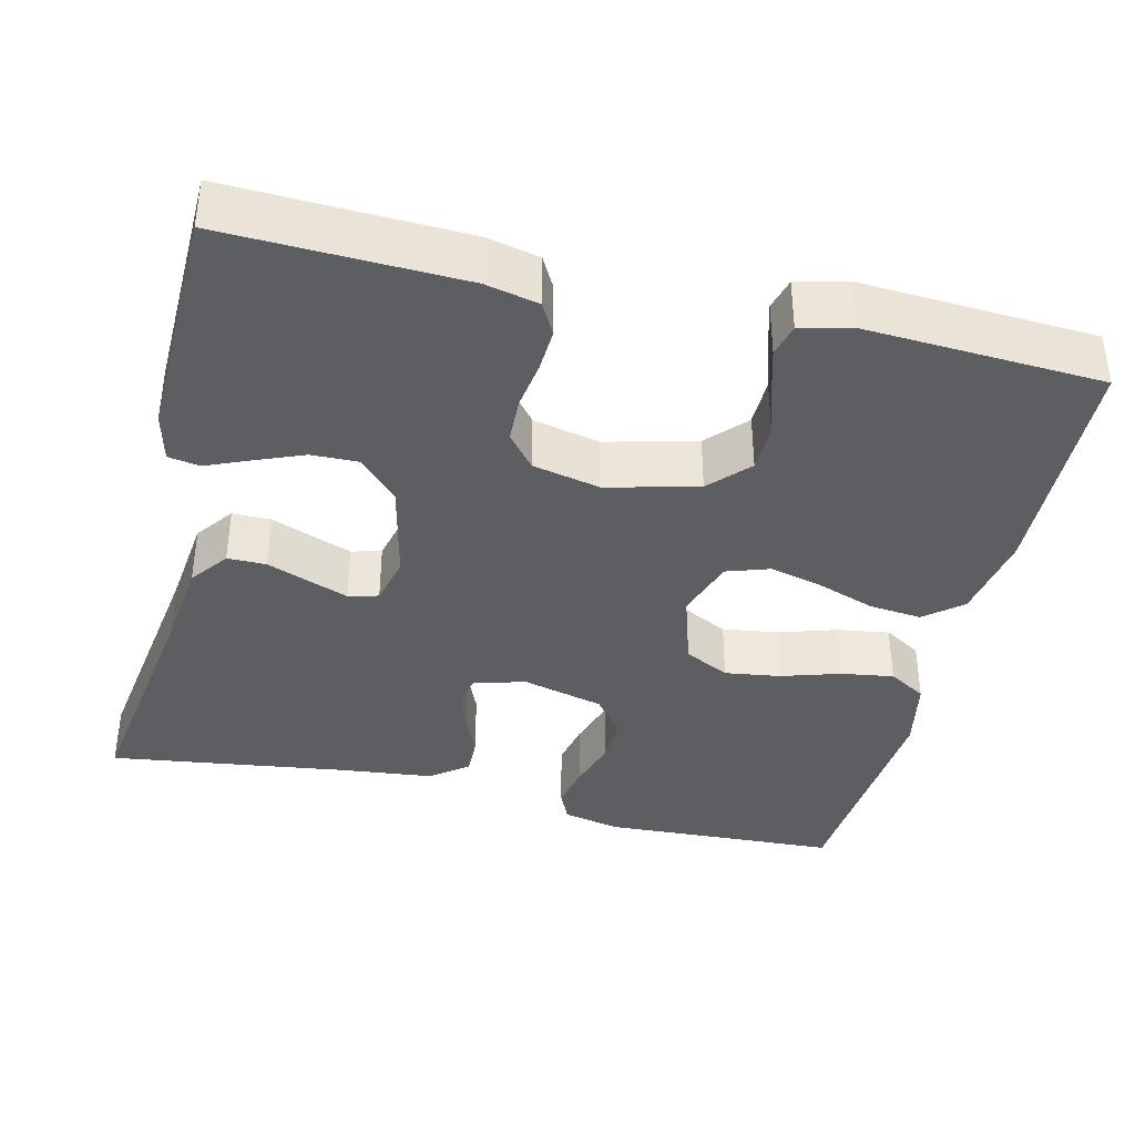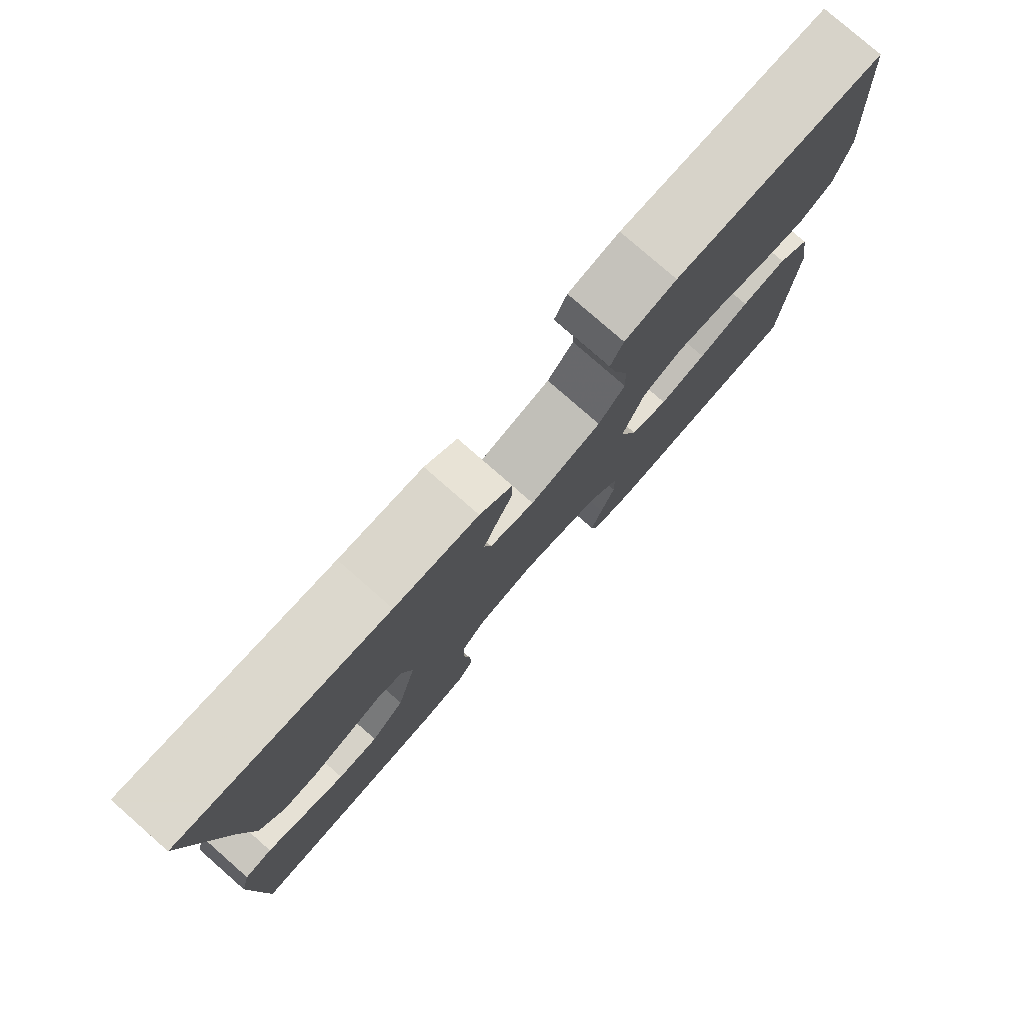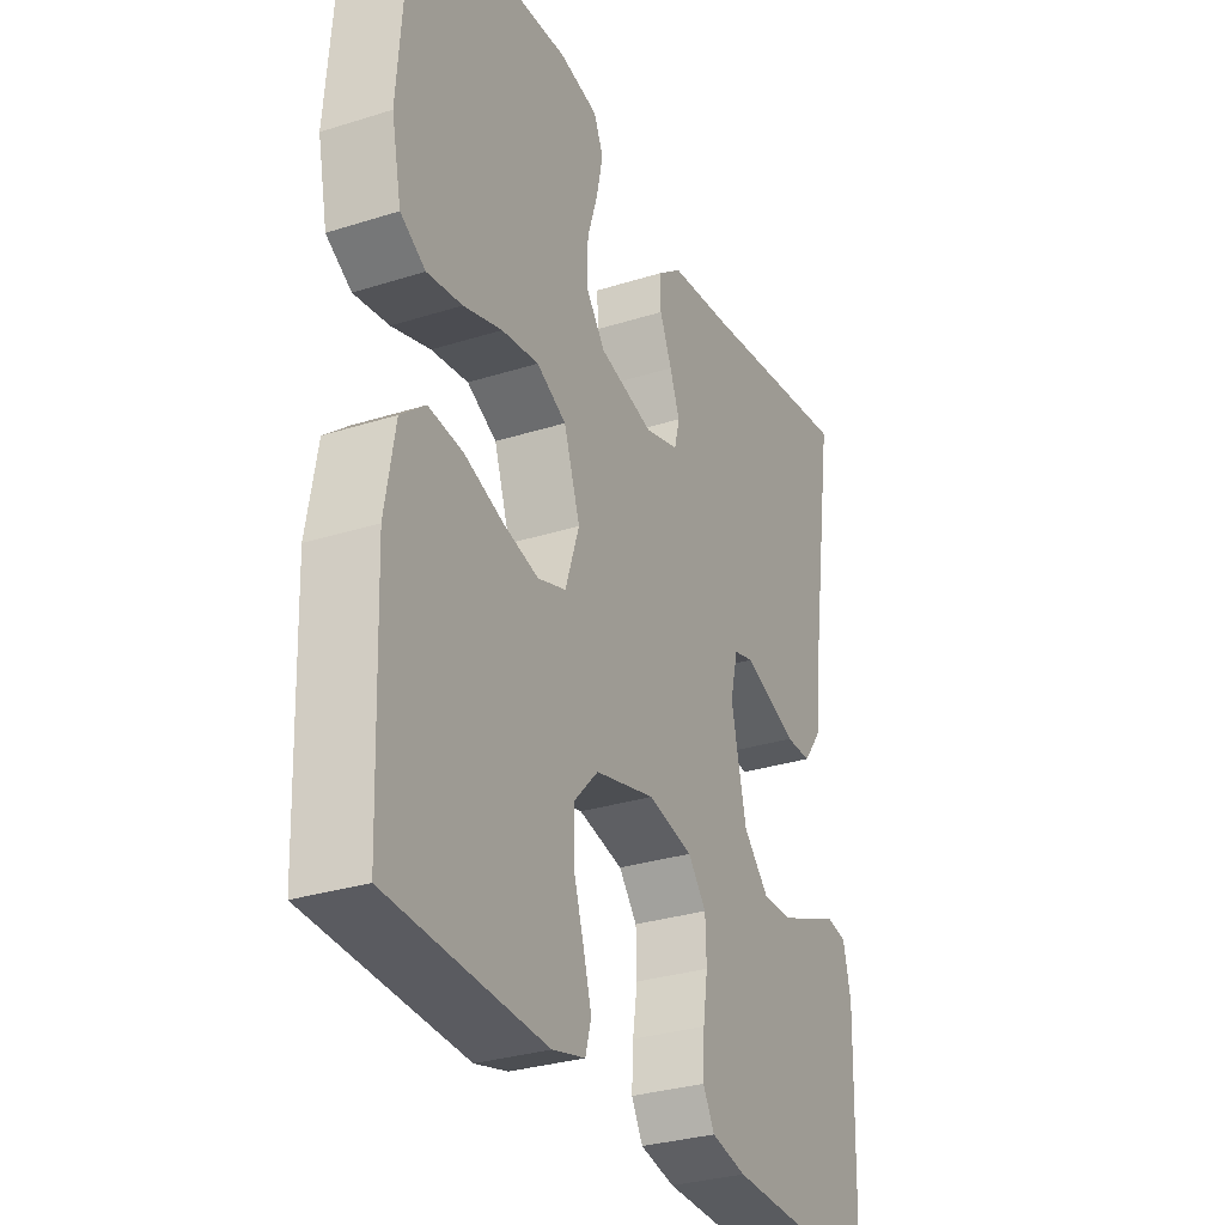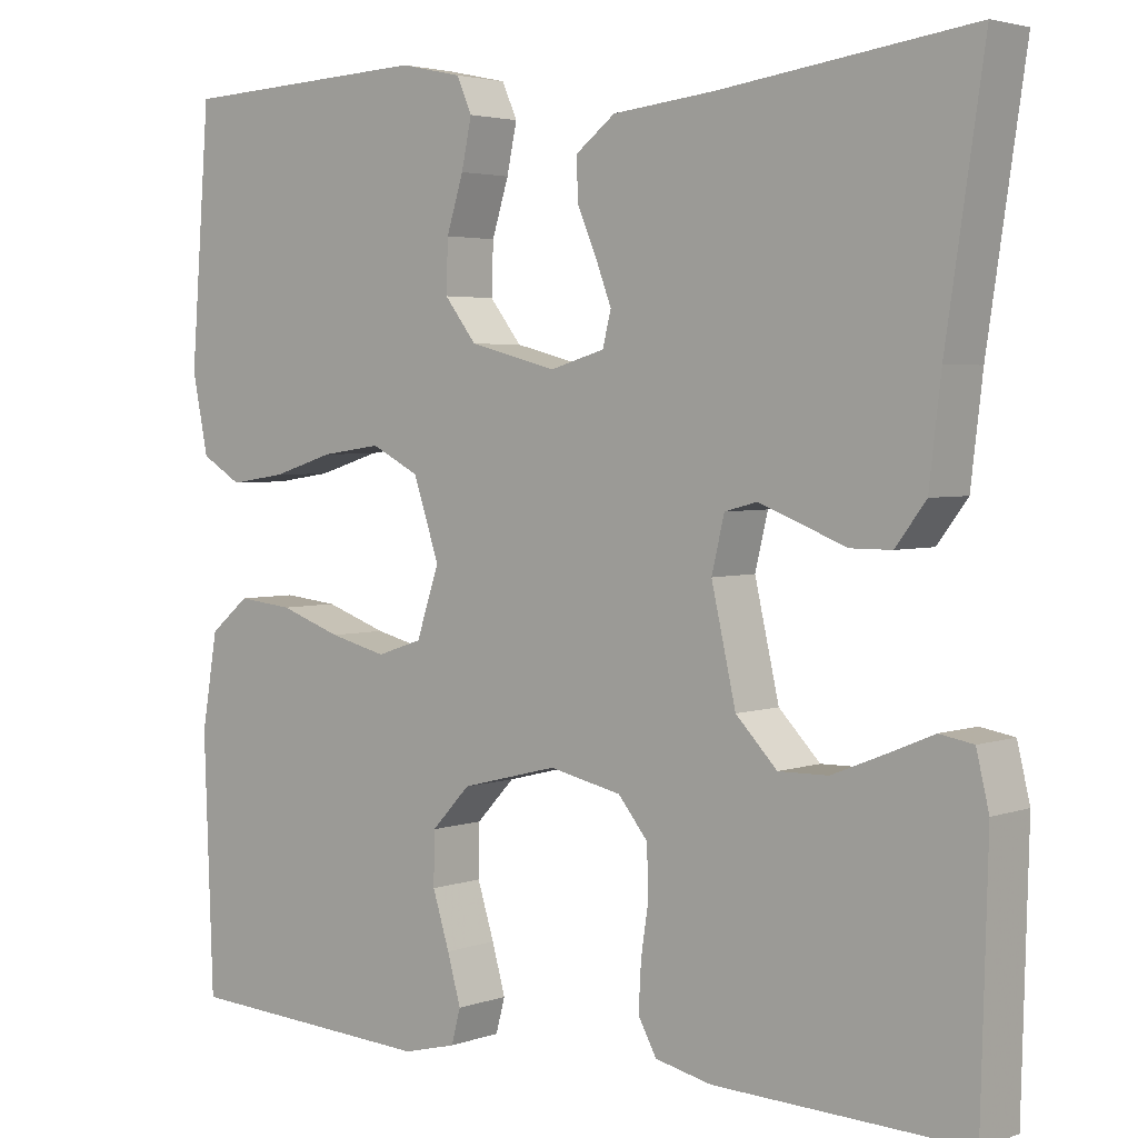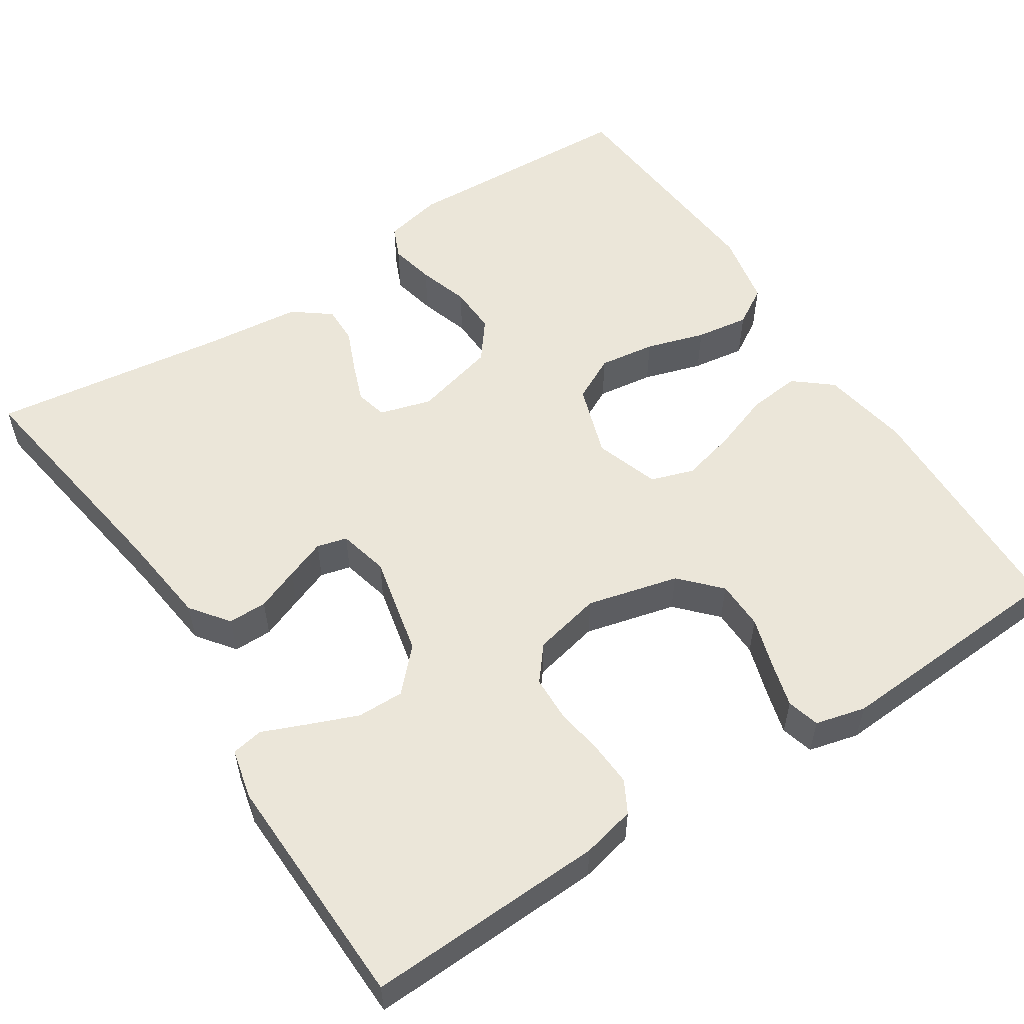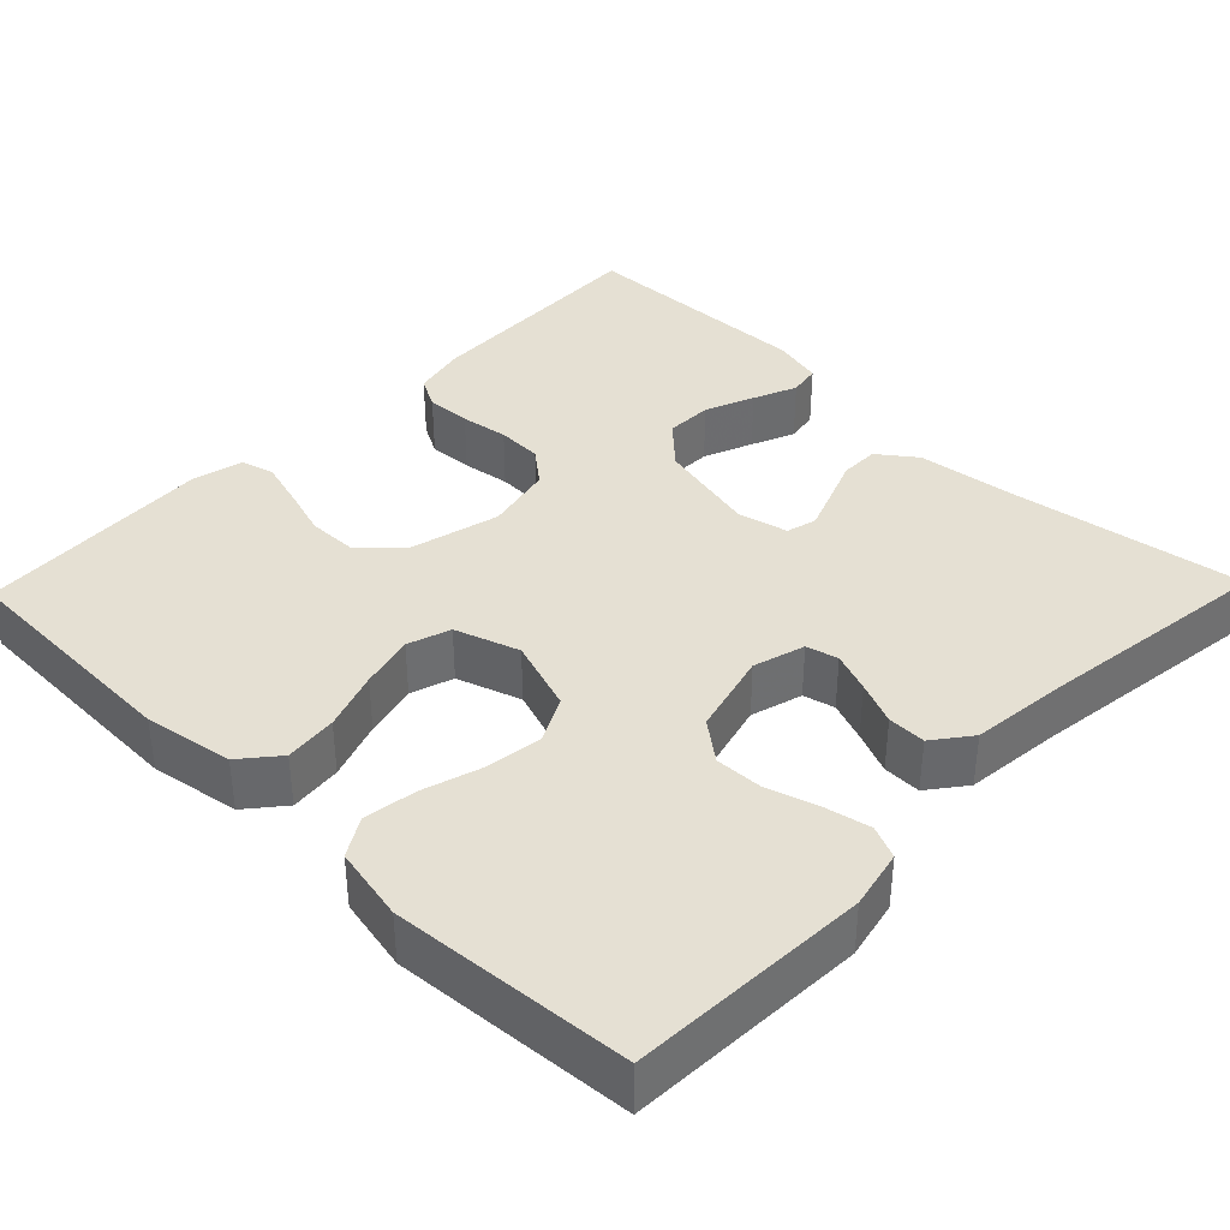
<metadata>
{"format":"obj","ext":"obj","renderer":"f3d","projection":"perspective","resolution":1024,"background":"white","views":[{"elev":-38.2,"azim":166.6,"up":"+Y"},{"elev":79.2,"azim":131.2,"up":"+Z"},{"elev":-30.5,"azim":-65.4,"up":"+Z"},{"elev":3.4,"azim":40.0,"up":"+Z"},{"elev":55.1,"azim":146.8,"up":"+Y"},{"elev":38.0,"azim":-45.9,"up":"+Y"}]}
</metadata>
<code>
v -0.5 0.07 -0.5
v -0.511 0.07 -0.2
v -0.492 0.07 -0.088
v -0.445 0.07 -0.049
v -0.379 0.07 -0.056
v -0.305 0.07 -0.082
v -0.237 0.07 -0.099
v -0.183 0.07 -0.081
v -0.156 0.07 0
v -0.187 0.07 0.092
v -0.244 0.07 0.121
v -0.315 0.07 0.111
v -0.389 0.07 0.088
v -0.456 0.07 0.078
v -0.504 0.07 0.107
v -0.523 0.07 0.2
v -0.5 0.07 0.5
v -0.2 0.07 0.514
v -0.126 0.07 0.498
v -0.108 0.07 0.457
v -0.12 0.07 0.4
v -0.14 0.07 0.336
v -0.142 0.07 0.275
v -0.104 0.07 0.226
v 0 0.07 0.199
v 0.065 0.07 0.218
v 0.075 0.07 0.258
v 0.056 0.07 0.308
v 0.033 0.07 0.362
v 0.032 0.07 0.41
v 0.079 0.07 0.446
v 0.2 0.07 0.459
v 0.5 0.07 0.5
v 0.455 0.07 0.2
v 0.441 0.07 0.081
v 0.405 0.07 0.033
v 0.356 0.07 0.033
v 0.302 0.07 0.054
v 0.252 0.07 0.073
v 0.214 0.07 0.063
v 0.199 0.07 0
v 0.228 0.07 -0.128
v 0.277 0.07 -0.179
v 0.336 0.07 -0.178
v 0.398 0.07 -0.153
v 0.453 0.07 -0.13
v 0.493 0.07 -0.137
v 0.508 0.07 -0.2
v 0.5 0.07 -0.5
v 0.2 0.07 -0.489
v 0.133 0.07 -0.474
v 0.111 0.07 -0.434
v 0.114 0.07 -0.378
v 0.123 0.07 -0.318
v 0.121 0.07 -0.261
v 0.086 0.07 -0.218
v 0 0.07 -0.199
v -0.115 0.07 -0.228
v -0.161 0.07 -0.277
v -0.162 0.07 -0.339
v -0.142 0.07 -0.403
v -0.126 0.07 -0.46
v -0.137 0.07 -0.501
v -0.2 0.07 -0.517
v -0.5 0 -0.5
v -0.511 0 -0.2
v -0.492 0 -0.088
v -0.445 0 -0.049
v -0.379 0 -0.056
v -0.305 0 -0.082
v -0.237 0 -0.099
v -0.183 0 -0.081
v -0.156 0 0
v -0.187 0 0.092
v -0.244 0 0.121
v -0.315 0 0.111
v -0.389 0 0.088
v -0.456 0 0.078
v -0.504 0 0.107
v -0.523 0 0.2
v -0.5 0 0.5
v -0.2 0 0.514
v -0.126 0 0.498
v -0.108 0 0.457
v -0.12 0 0.4
v -0.14 0 0.336
v -0.142 0 0.275
v -0.104 0 0.226
v 0 0 0.199
v 0.065 0 0.218
v 0.075 0 0.258
v 0.056 0 0.308
v 0.033 0 0.362
v 0.032 0 0.41
v 0.079 0 0.446
v 0.2 0 0.459
v 0.5 0 0.5
v 0.455 0 0.2
v 0.441 0 0.081
v 0.405 0 0.033
v 0.356 0 0.033
v 0.302 0 0.054
v 0.252 0 0.073
v 0.214 0 0.063
v 0.199 0 0
v 0.228 0 -0.128
v 0.277 0 -0.179
v 0.336 0 -0.178
v 0.398 0 -0.153
v 0.453 0 -0.13
v 0.493 0 -0.137
v 0.508 0 -0.2
v 0.5 0 -0.5
v 0.2 0 -0.489
v 0.133 0 -0.474
v 0.111 0 -0.434
v 0.114 0 -0.378
v 0.123 0 -0.318
v 0.121 0 -0.261
v 0.086 0 -0.218
v 0 0 -0.199
v -0.115 0 -0.228
v -0.161 0 -0.277
v -0.162 0 -0.339
v -0.142 0 -0.403
v -0.126 0 -0.46
v -0.137 0 -0.501
v -0.2 0 -0.517
f 60 61 62 63
f 60 63 64 1
f 51 52 53 54
f 51 54 55
f 50 51 55
f 49 50 55
f 48 49 55 56
f 45 46 47 48
f 44 45 48
f 43 44 48 56
f 35 36 37 38
f 34 35 38 39
f 32 33 34 39
f 31 32 39 40
f 28 29 30 31
f 27 28 31 40
f 19 20 21 22
f 17 18 19 22
f 17 22 23
f 16 17 23 24
f 12 13 14 15
f 11 12 15 16
f 3 4 5 6
f 3 6 7
f 2 3 7
f 59 60 1 2
f 58 59 2 7
f 57 58 7 8
f 42 43 56 57
f 41 42 57 8
f 26 27 40 41
f 25 26 41 8
f 11 16 24 25
f 10 11 25
f 9 10 25
f 8 9 25
f 127 126 125 124
f 65 128 127 124
f 118 117 116 115
f 119 118 115
f 119 115 114
f 119 114 113
f 120 119 113 112
f 112 111 110 109
f 112 109 108
f 120 112 108 107
f 102 101 100 99
f 103 102 99 98
f 103 98 97 96
f 104 103 96 95
f 95 94 93 92
f 104 95 92 91
f 86 85 84 83
f 86 83 82 81
f 87 86 81
f 88 87 81 80
f 79 78 77 76
f 80 79 76 75
f 70 69 68 67
f 71 70 67
f 71 67 66
f 66 65 124 123
f 71 66 123 122
f 72 71 122 121
f 121 120 107 106
f 72 121 106 105
f 105 104 91 90
f 72 105 90 89
f 89 88 80 75
f 89 75 74
f 89 74 73
f 89 73 72
f 1 65 66 2
f 2 66 67 3
f 3 67 68 4
f 4 68 69 5
f 5 69 70 6
f 6 70 71 7
f 7 71 72 8
f 8 72 73 9
f 9 73 74 10
f 10 74 75 11
f 11 75 76 12
f 12 76 77 13
f 13 77 78 14
f 14 78 79 15
f 15 79 80 16
f 16 80 81 17
f 17 81 82 18
f 18 82 83 19
f 19 83 84 20
f 20 84 85 21
f 21 85 86 22
f 22 86 87 23
f 23 87 88 24
f 24 88 89 25
f 25 89 90 26
f 26 90 91 27
f 27 91 92 28
f 28 92 93 29
f 29 93 94 30
f 30 94 95 31
f 31 95 96 32
f 32 96 97 33
f 33 97 98 34
f 34 98 99 35
f 35 99 100 36
f 36 100 101 37
f 37 101 102 38
f 38 102 103 39
f 39 103 104 40
f 40 104 105 41
f 41 105 106 42
f 42 106 107 43
f 43 107 108 44
f 44 108 109 45
f 45 109 110 46
f 46 110 111 47
f 47 111 112 48
f 48 112 113 49
f 49 113 114 50
f 50 114 115 51
f 51 115 116 52
f 52 116 117 53
f 53 117 118 54
f 54 118 119 55
f 55 119 120 56
f 56 120 121 57
f 57 121 122 58
f 58 122 123 59
f 59 123 124 60
f 60 124 125 61
f 61 125 126 62
f 62 126 127 63
f 63 127 128 64
f 64 128 65 1

</code>
